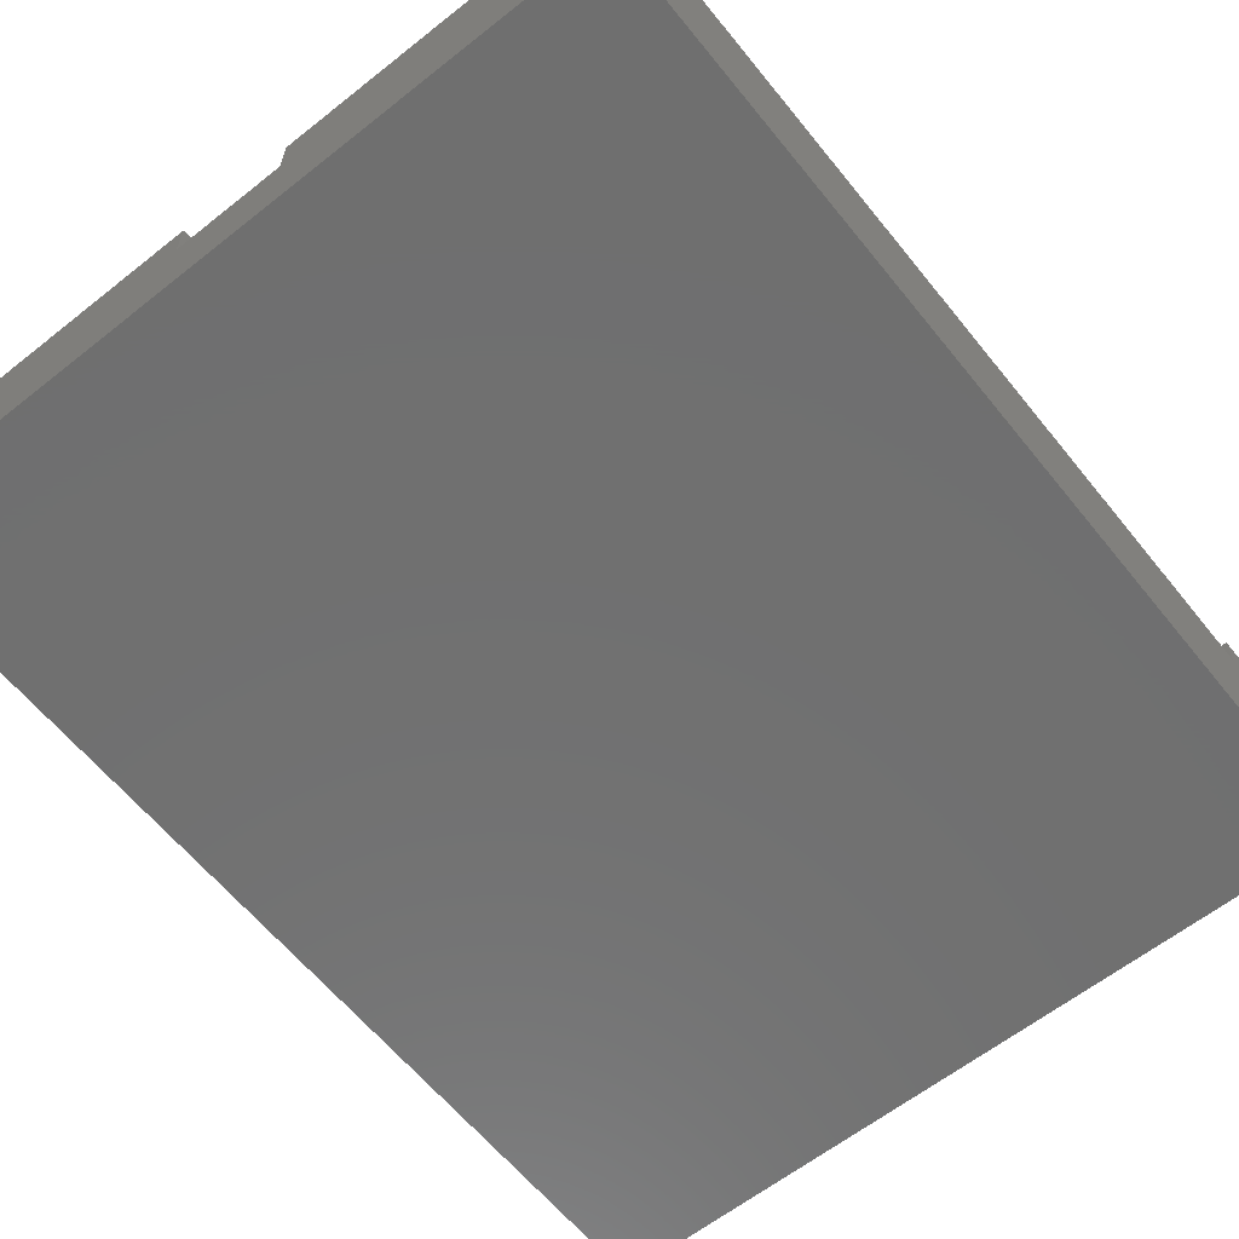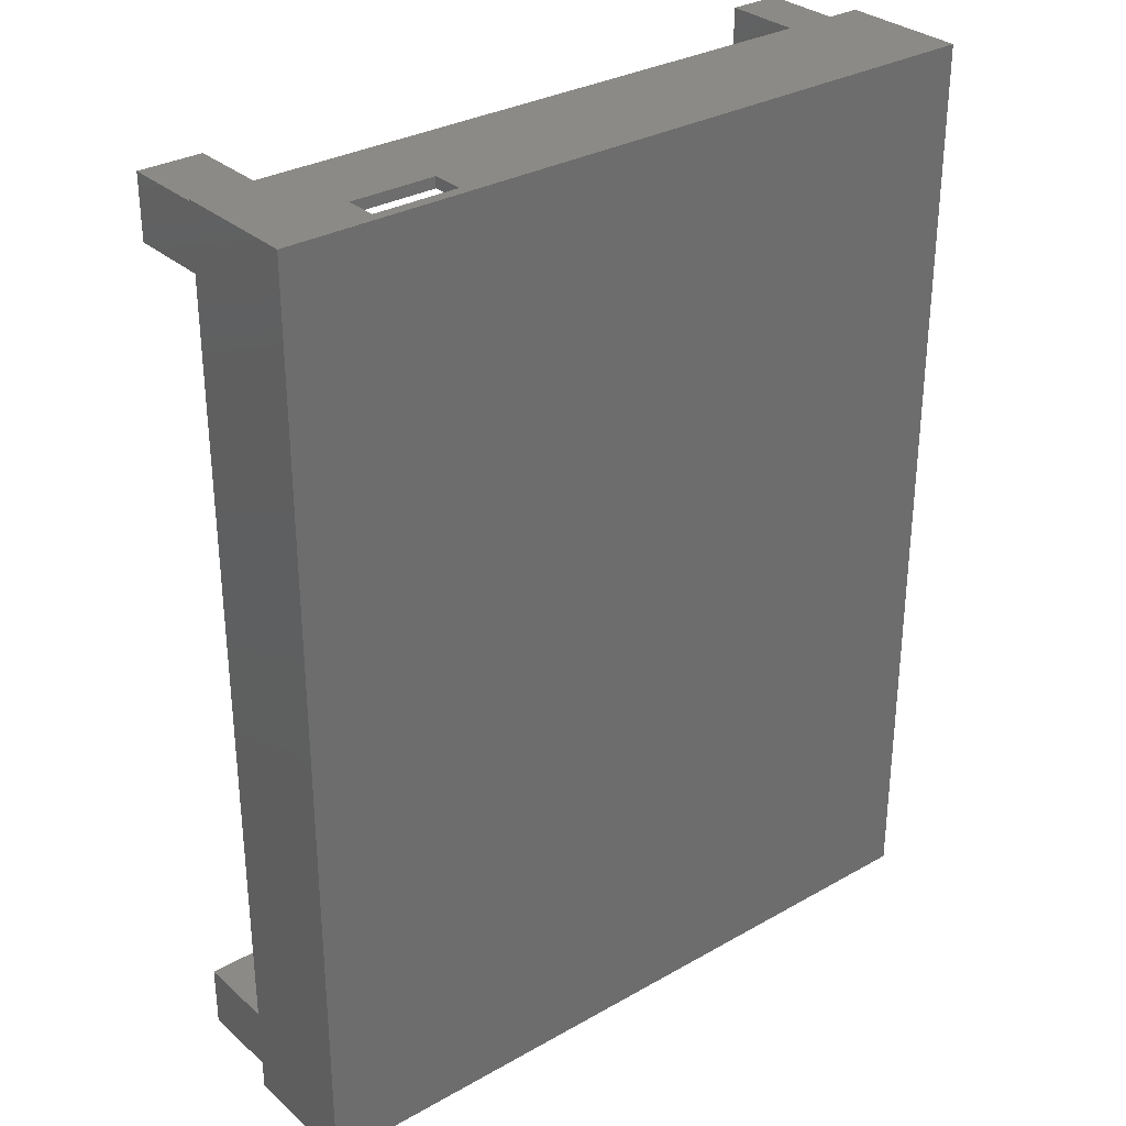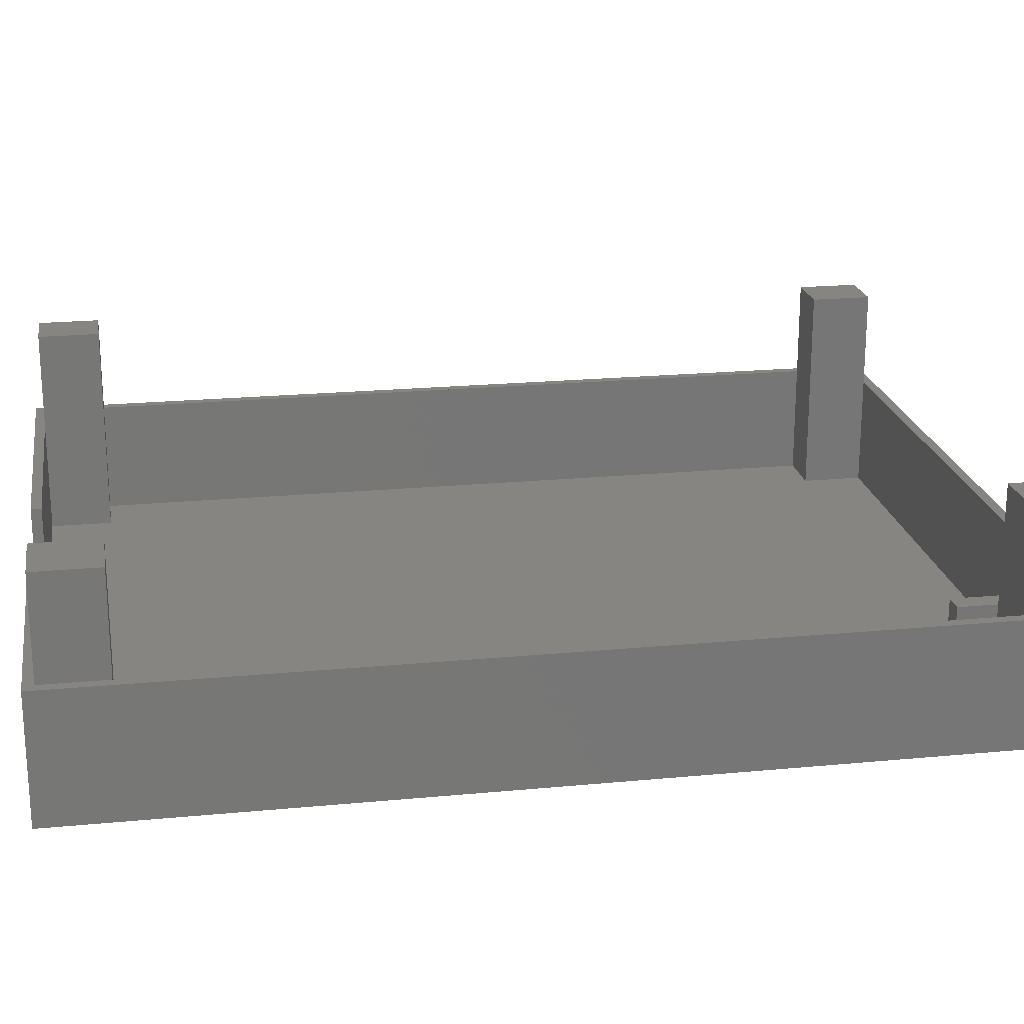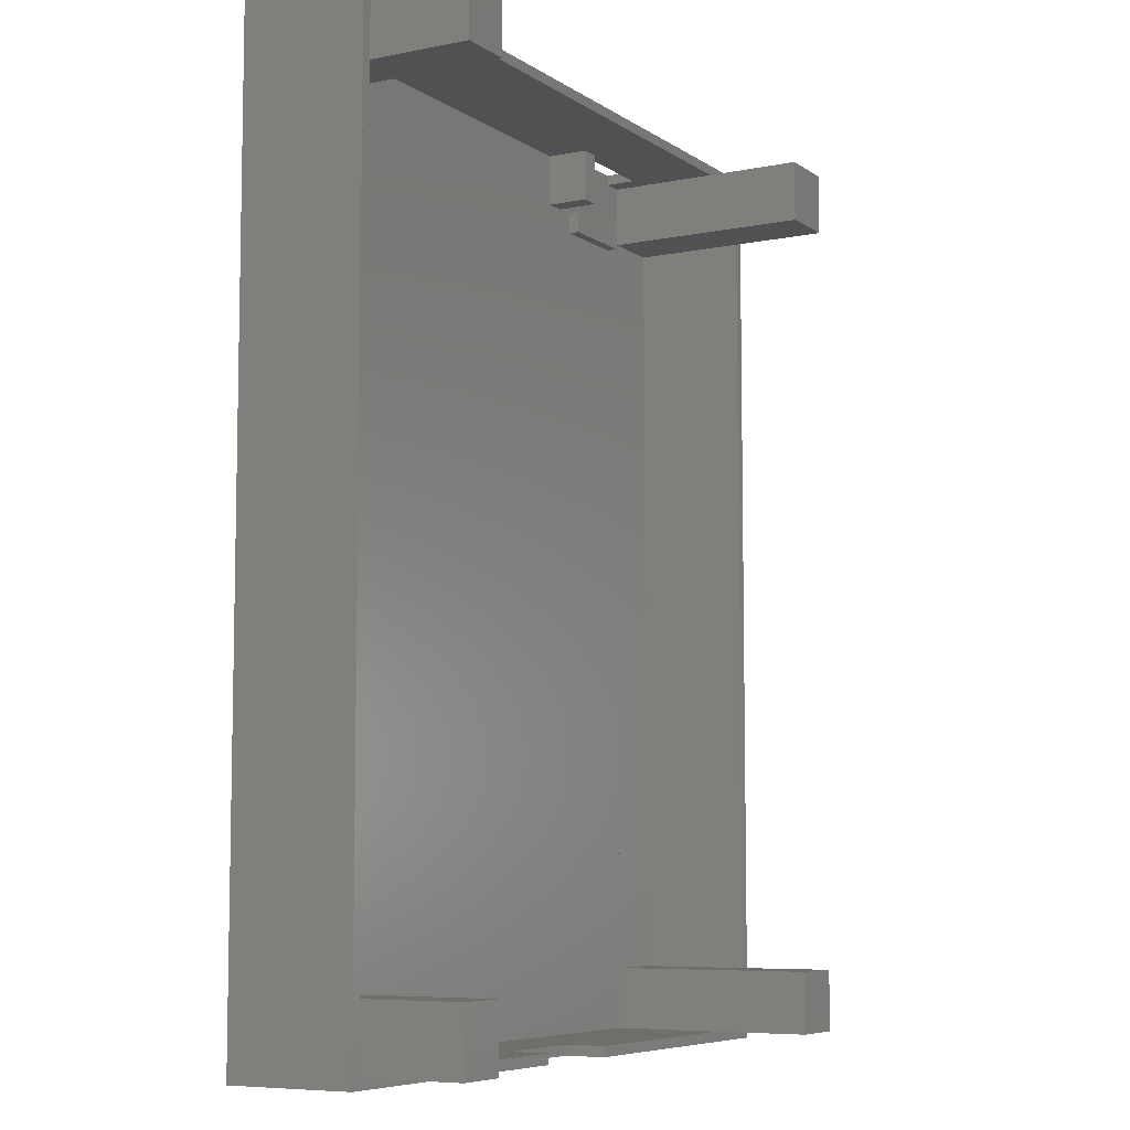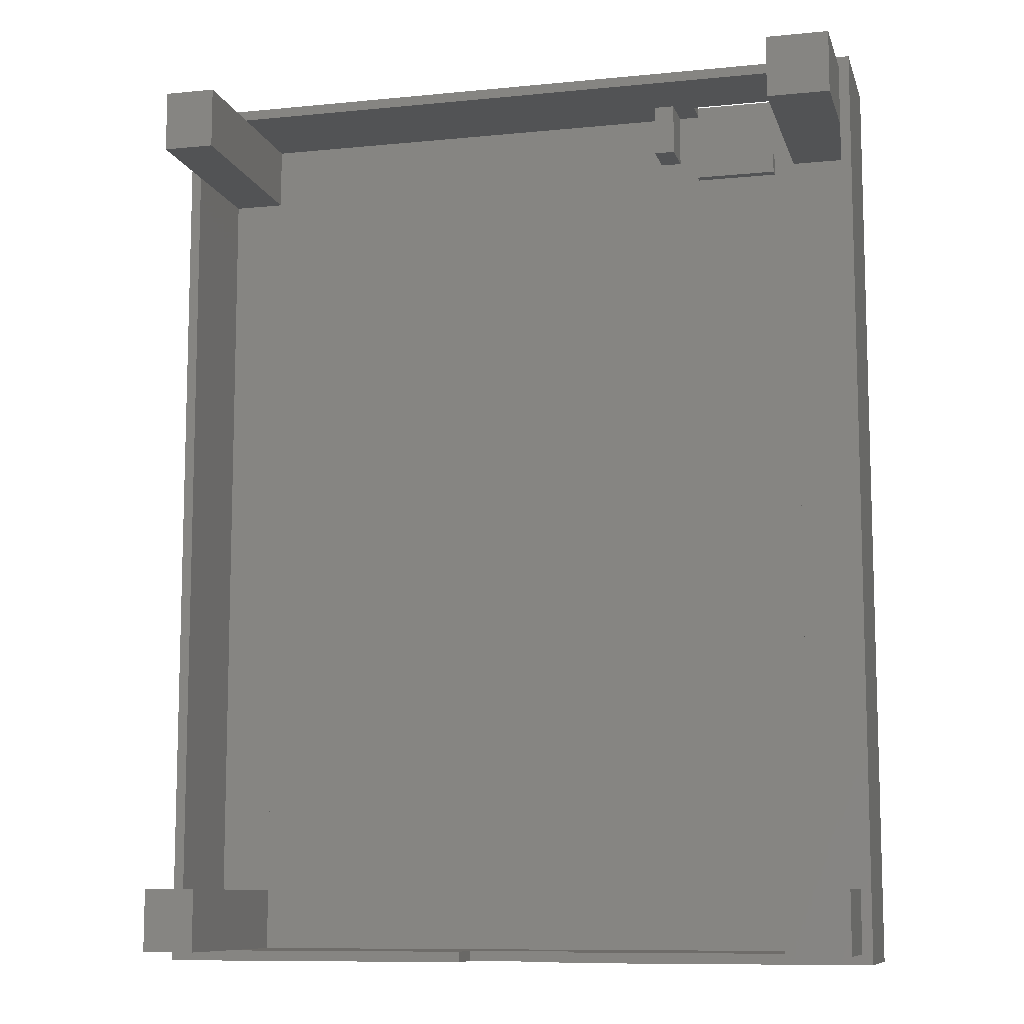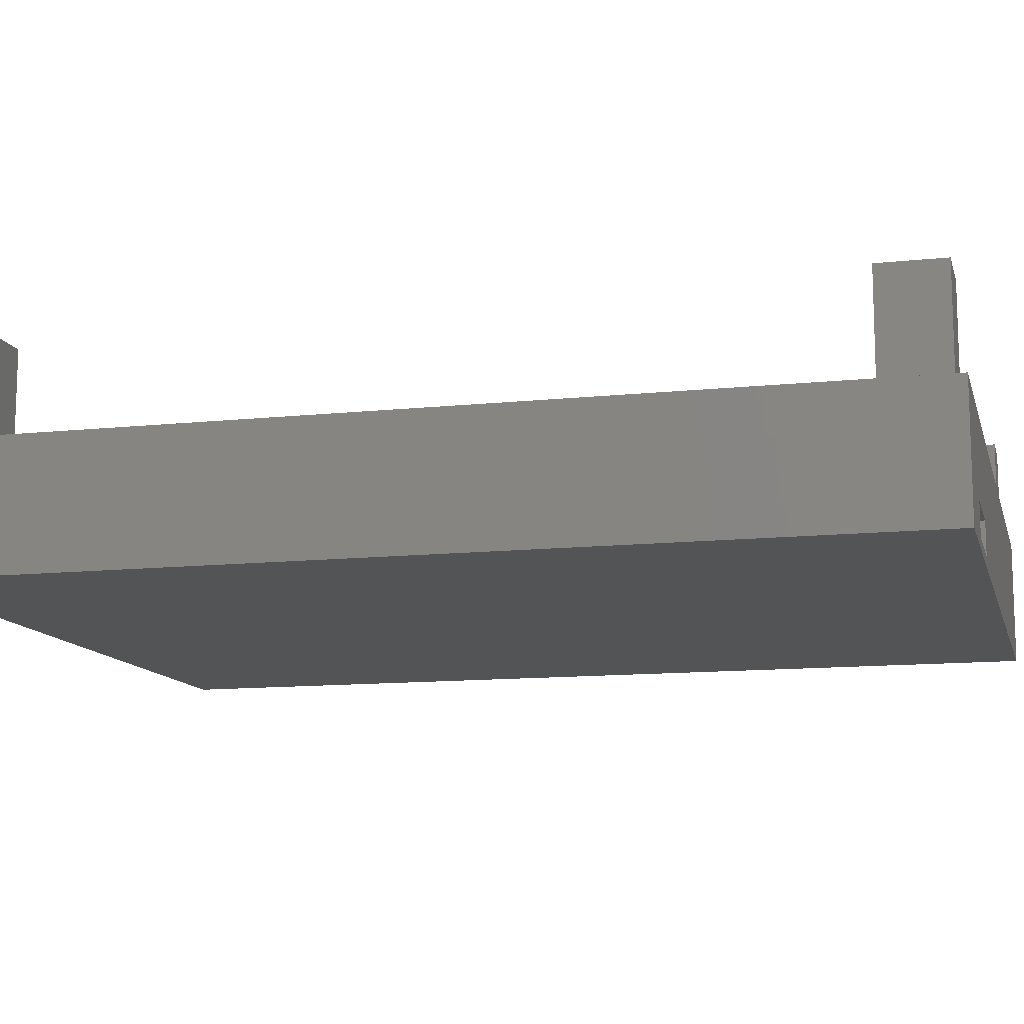
<metadata>
{"format":"stl","ext":"stl","renderer":"f3d","projection":"perspective","resolution":1024,"background":"white","views":[{"elev":-61.8,"azim":38.8,"up":"+Z"},{"elev":31.1,"azim":141.0,"up":"+Y"},{"elev":21.0,"azim":80.3,"up":"+Z"},{"elev":-7.1,"azim":-60.2,"up":"+Y"},{"elev":-9.9,"azim":14.3,"up":"+Y"},{"elev":-12.0,"azim":104.3,"up":"+Z"}]}
</metadata>
<code>
# stl→obj: 80 verts, 160 faces
v 70 89 0
v 0 0 0
v 0 89 0
v 70 0 0
v 70 -9.122e-17 12
v 40 -9.094e-17 8
v 40 -9.094e-17 12
v 30 -9.152e-17 8
v -1.878e-16 -9.122e-17 12
v 30 -9.152e-17 12
v -1.878e-16 89 12
v 53 89 1
v 61 89 1
v 53 89 4
v 61 89 4
v 70 89 12
v 6 7 1
v 6 1 12
v 6 1 1
v 6 1 21.5
v 6 7 21.5
v 63 88 21.5
v 63 82 1
v 63 82 21.5
v 63 88 1
v 63 88 12
v 69 82 21.5
v 69 88 21.5
v 69 1 21.5
v 63 7 21.5
v 63 1 21.5
v 69 7 21.5
v 1 1 21.5
v 1 7 21.5
v 1 7 12
v 1 7 1
v 69 7 1
v 63 7 1
v 69 7 12
v 69 82 12
v 69 82 1
v 63 1 12
v 63 1 1
v 30 1 8
v 30 1 12
v 40 1 8
v 40 1 12
v 1 82 1
v 1 82 12
v 61 88 1
v 61 88 4
v 53 88 4
v 51 88 5
v 49 88 5
v 6 88 1
v 49 88 1
v 6 88 12
v 51 88 1
v 53 88 1
v 69 1 12
v 1 1 12
v 69 88 12
v 6 82 21.5
v 6 82 1
v 1 82 21.5
v 6 88 21.5
v 1 88 21.5
v 1 88 12
v 51 83 5
v 49 83 5
v 49 83 1
v 51 83 1
v 53 81 1
v 61 81 1
v 61 83 1
v 53 83 1
v 61 81 2
v 53 83 2
v 53 81 2
v 61 83 2
f 1 2 3
f 2 1 4
f 5 2 4
f 2 5 6
f 6 5 7
f 2 8 9
f 8 2 6
f 9 8 10
f 11 2 9
f 2 11 3
f 3 12 1
f 12 3 11
f 1 12 13
f 12 11 14
f 14 11 15
f 13 16 1
f 16 13 15
f 16 15 11
f 4 16 5
f 16 4 1
f 17 18 19
f 18 17 20
f 20 17 21
f 22 23 24
f 23 22 25
f 25 22 26
f 27 22 24
f 22 27 28
f 29 30 31
f 30 29 32
f 33 21 34
f 21 33 20
f 35 17 36
f 17 35 21
f 21 35 34
f 30 37 38
f 37 30 39
f 39 30 32
f 40 23 41
f 23 40 24
f 24 40 27
f 30 42 31
f 42 30 43
f 43 30 38
f 18 43 19
f 43 18 44
f 44 18 45
f 43 46 42
f 46 43 44
f 42 46 47
f 48 35 36
f 35 48 49
f 26 50 25
f 50 26 51
f 51 26 52
f 52 26 53
f 53 26 54
f 54 55 56
f 55 54 57
f 57 54 26
f 52 58 59
f 58 52 53
f 40 37 39
f 37 40 41
f 29 42 60
f 42 29 31
f 20 61 18
f 61 20 33
f 34 61 33
f 61 34 35
f 22 62 26
f 62 22 28
f 62 27 40
f 27 62 28
f 39 29 60
f 29 39 32
f 63 48 64
f 48 63 49
f 49 63 65
f 55 63 64
f 63 55 66
f 66 55 57
f 65 66 67
f 66 65 63
f 67 49 65
f 49 67 68
f 67 57 68
f 57 67 66
f 69 54 70
f 54 69 53
f 54 71 70
f 71 54 56
f 69 71 72
f 71 69 70
f 58 69 72
f 69 58 53
f 50 12 59
f 12 50 13
f 15 50 51
f 50 15 13
f 15 52 14
f 52 15 51
f 12 52 59
f 52 12 14
f 9 61 11
f 61 9 10
f 11 61 35
f 11 35 68
f 68 35 49
f 61 10 18
f 18 10 45
f 5 47 7
f 47 5 42
f 42 5 60
f 60 5 39
f 39 5 40
f 40 5 62
f 68 16 11
f 16 68 57
f 16 57 26
f 16 26 62
f 16 62 5
f 6 44 8
f 44 6 46
f 47 6 7
f 6 47 46
f 44 10 8
f 10 44 45
f 37 23 38
f 23 37 41
f 36 64 48
f 64 36 17
f 64 17 19
f 64 19 55
f 55 19 43
f 55 43 71
f 71 43 72
f 72 43 58
f 58 43 73
f 73 43 74
f 74 43 75
f 75 43 50
f 50 43 25
f 25 43 38
f 25 38 23
f 73 59 58
f 59 73 76
f 59 76 75
f 59 75 50
f 56 55 71
f 77 78 79
f 78 77 80
f 75 77 74
f 77 75 80
f 76 80 75
f 80 76 78
f 78 73 79
f 73 78 76
f 77 73 74
f 73 77 79

</code>
